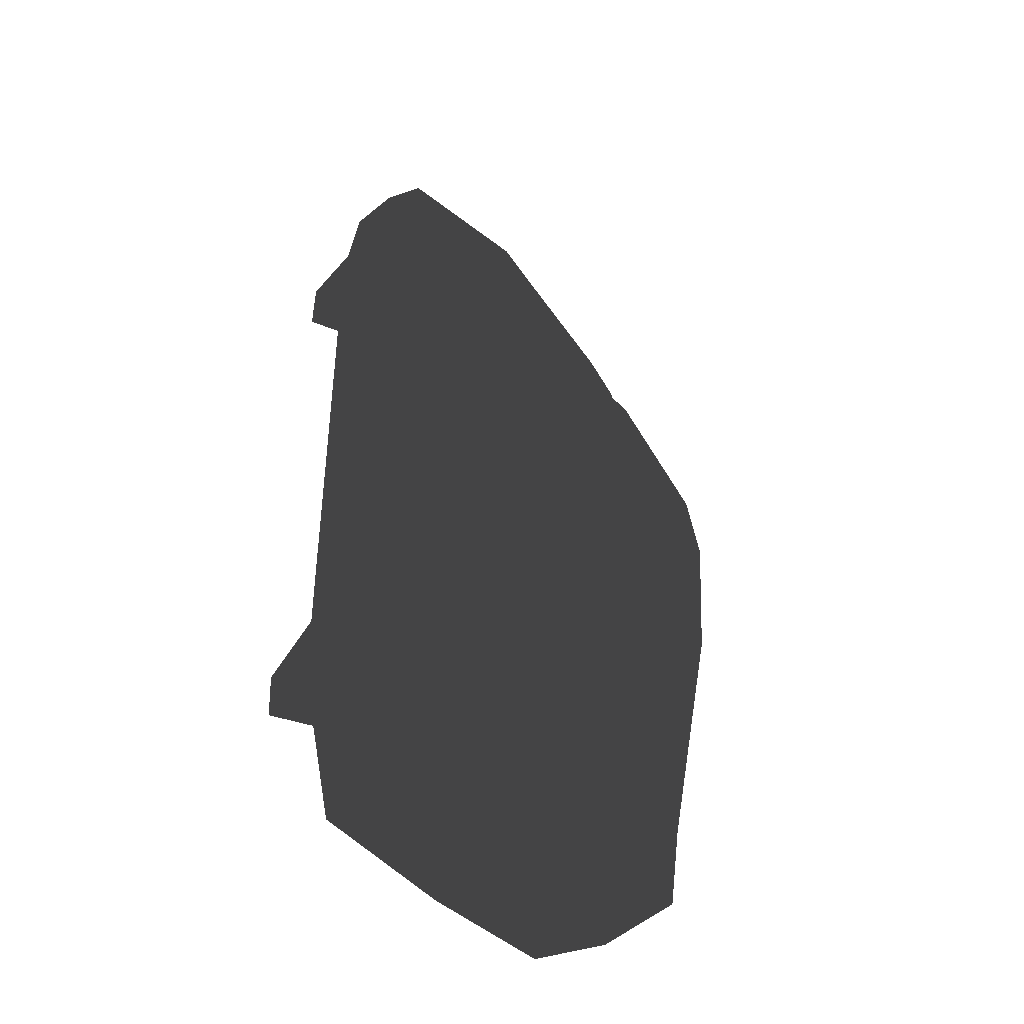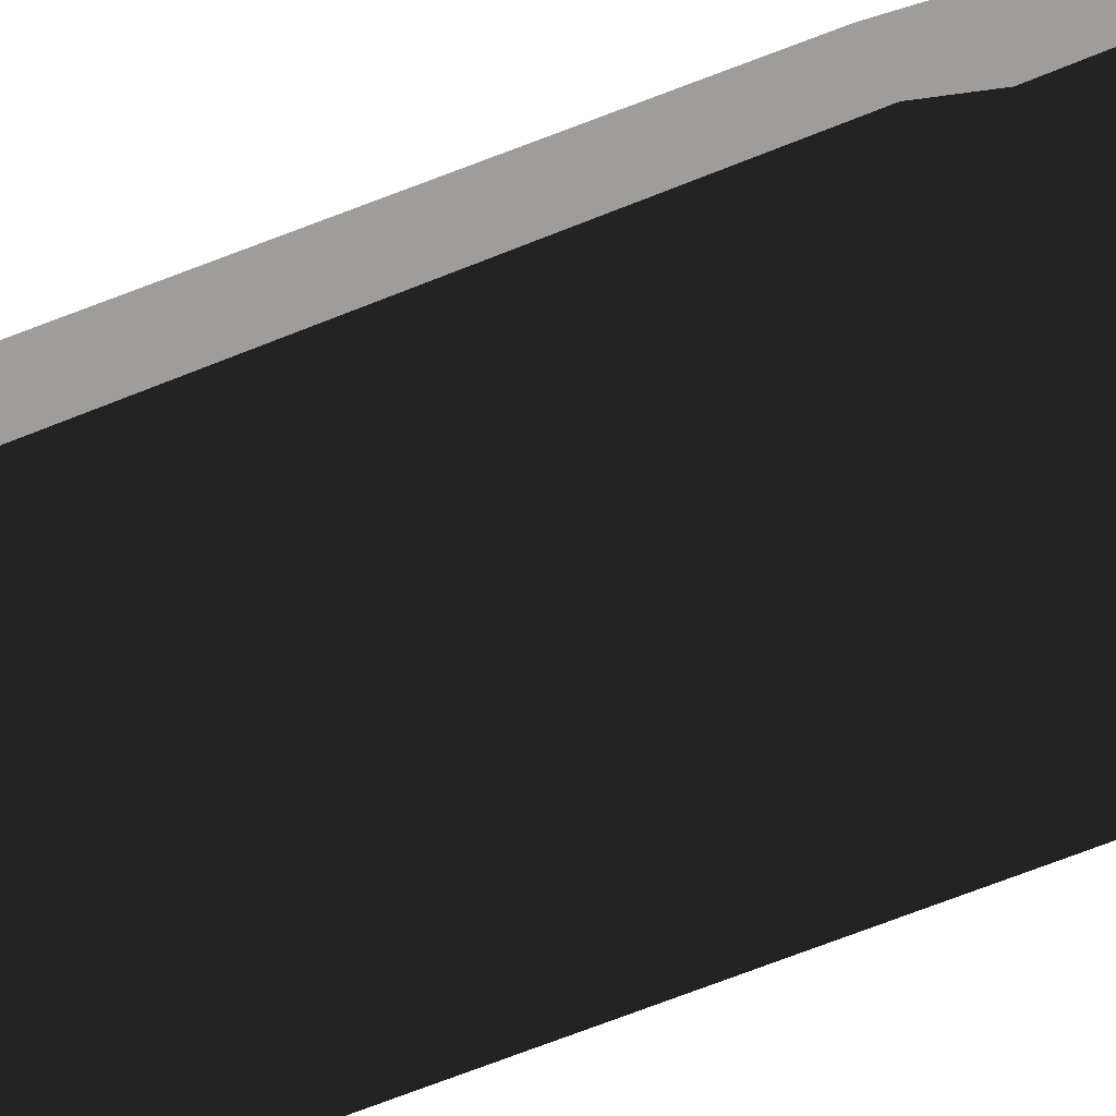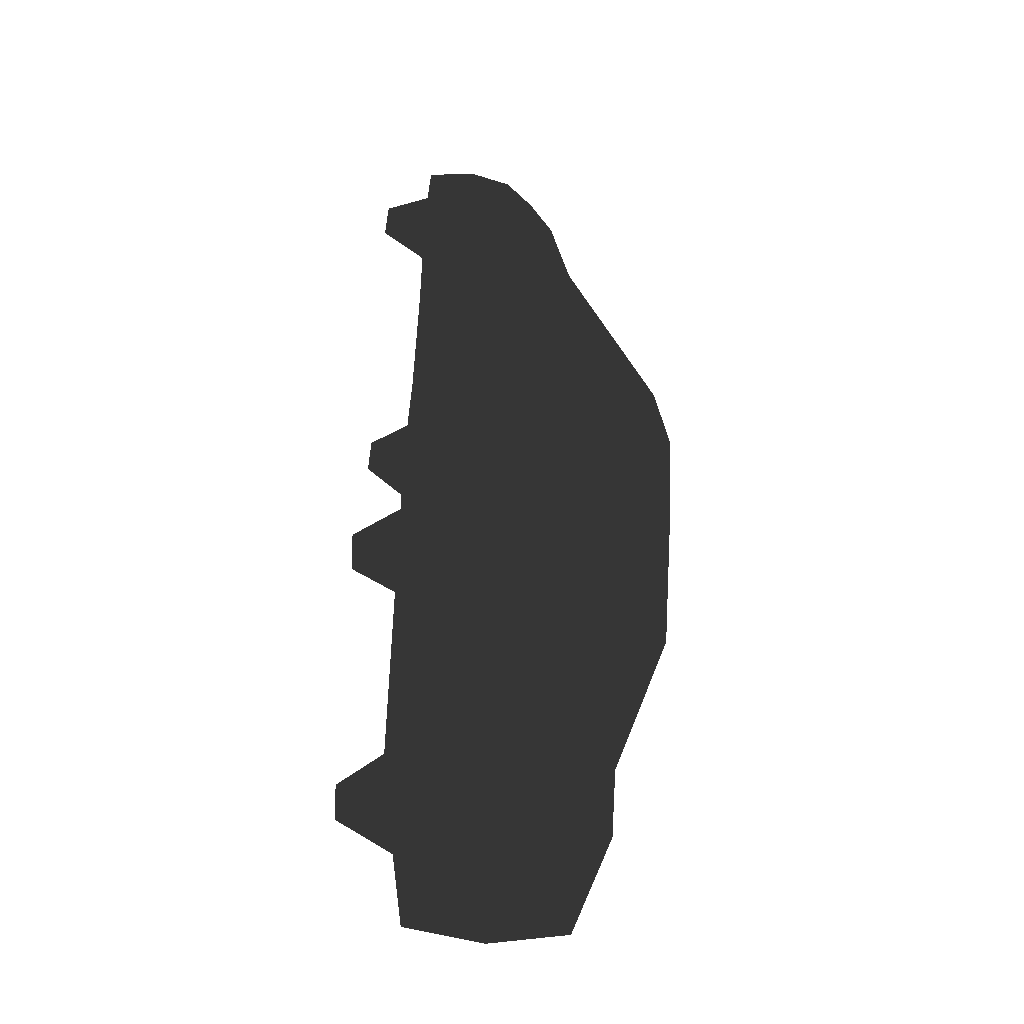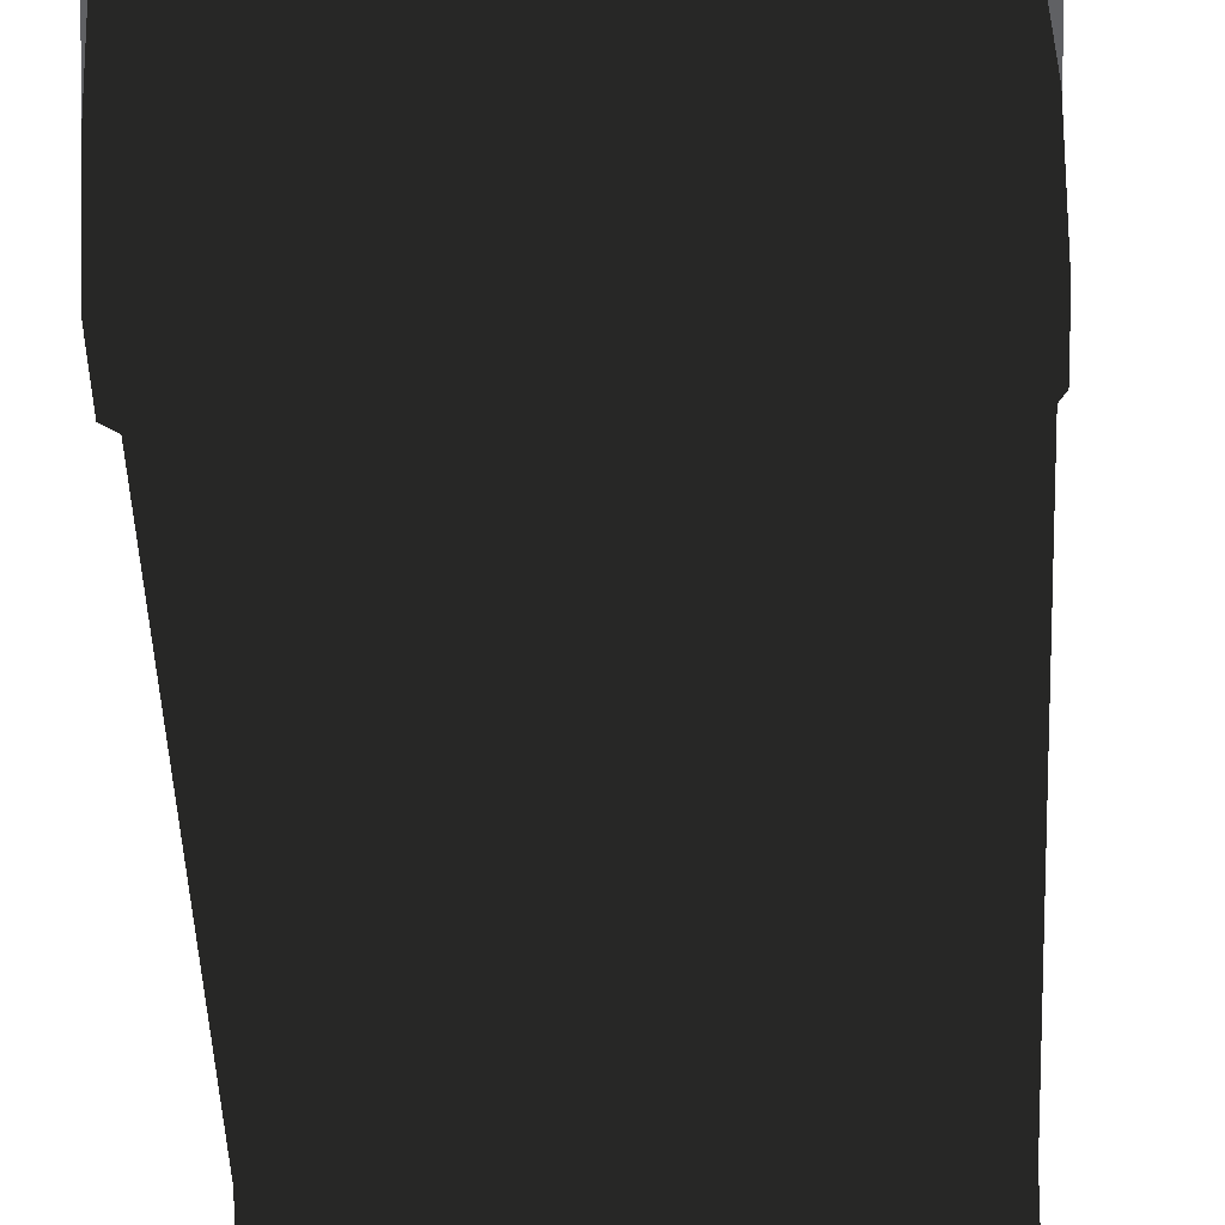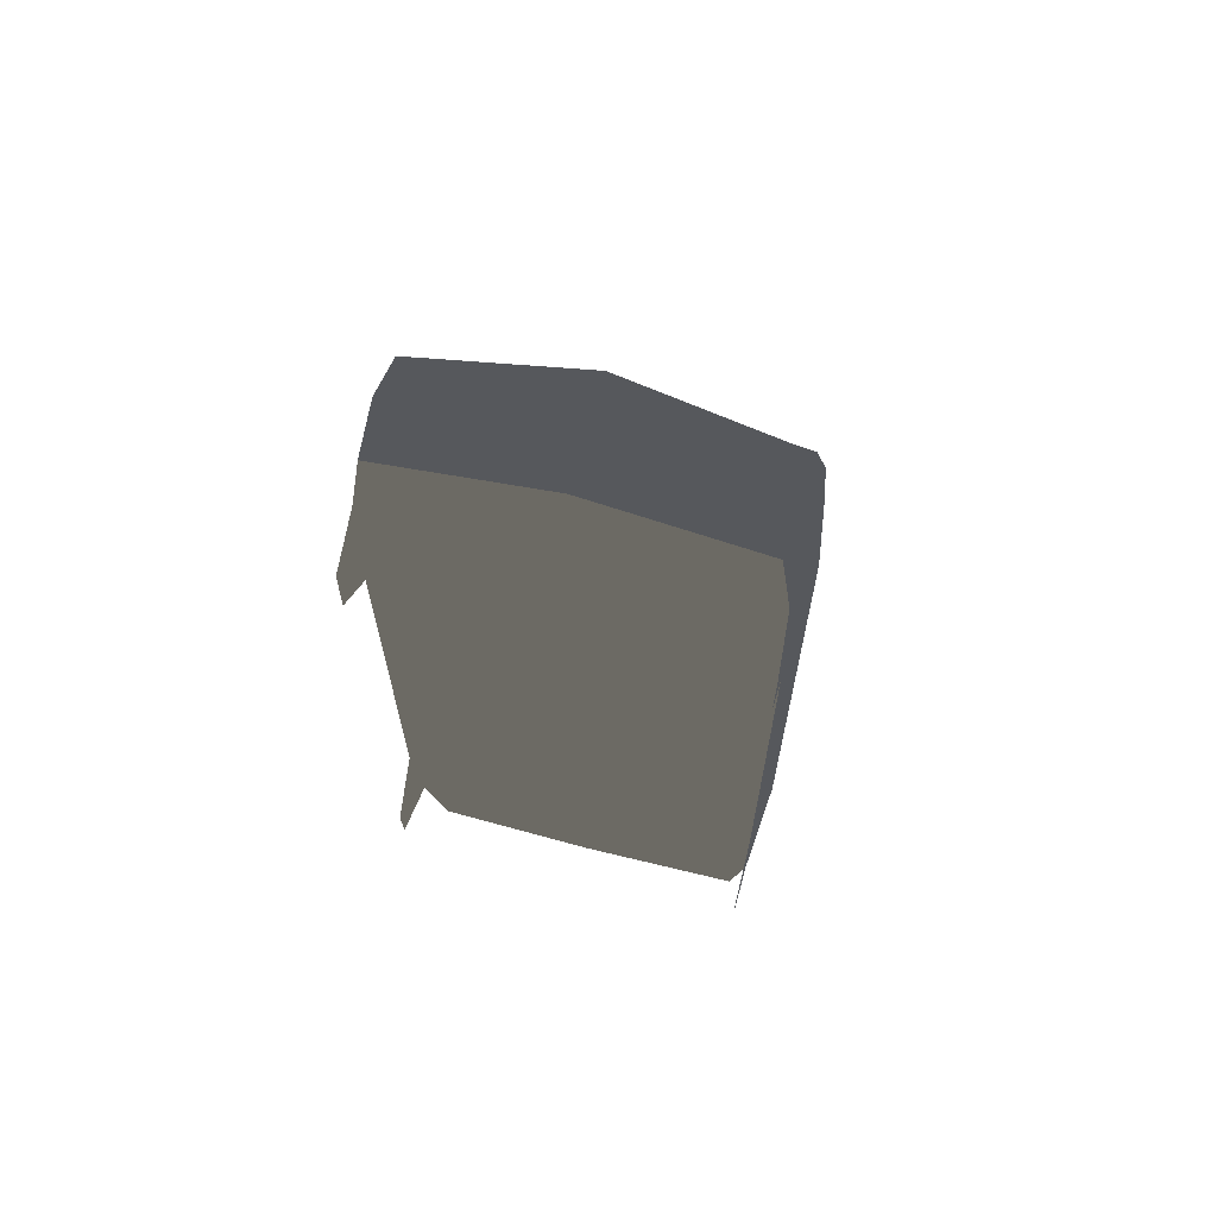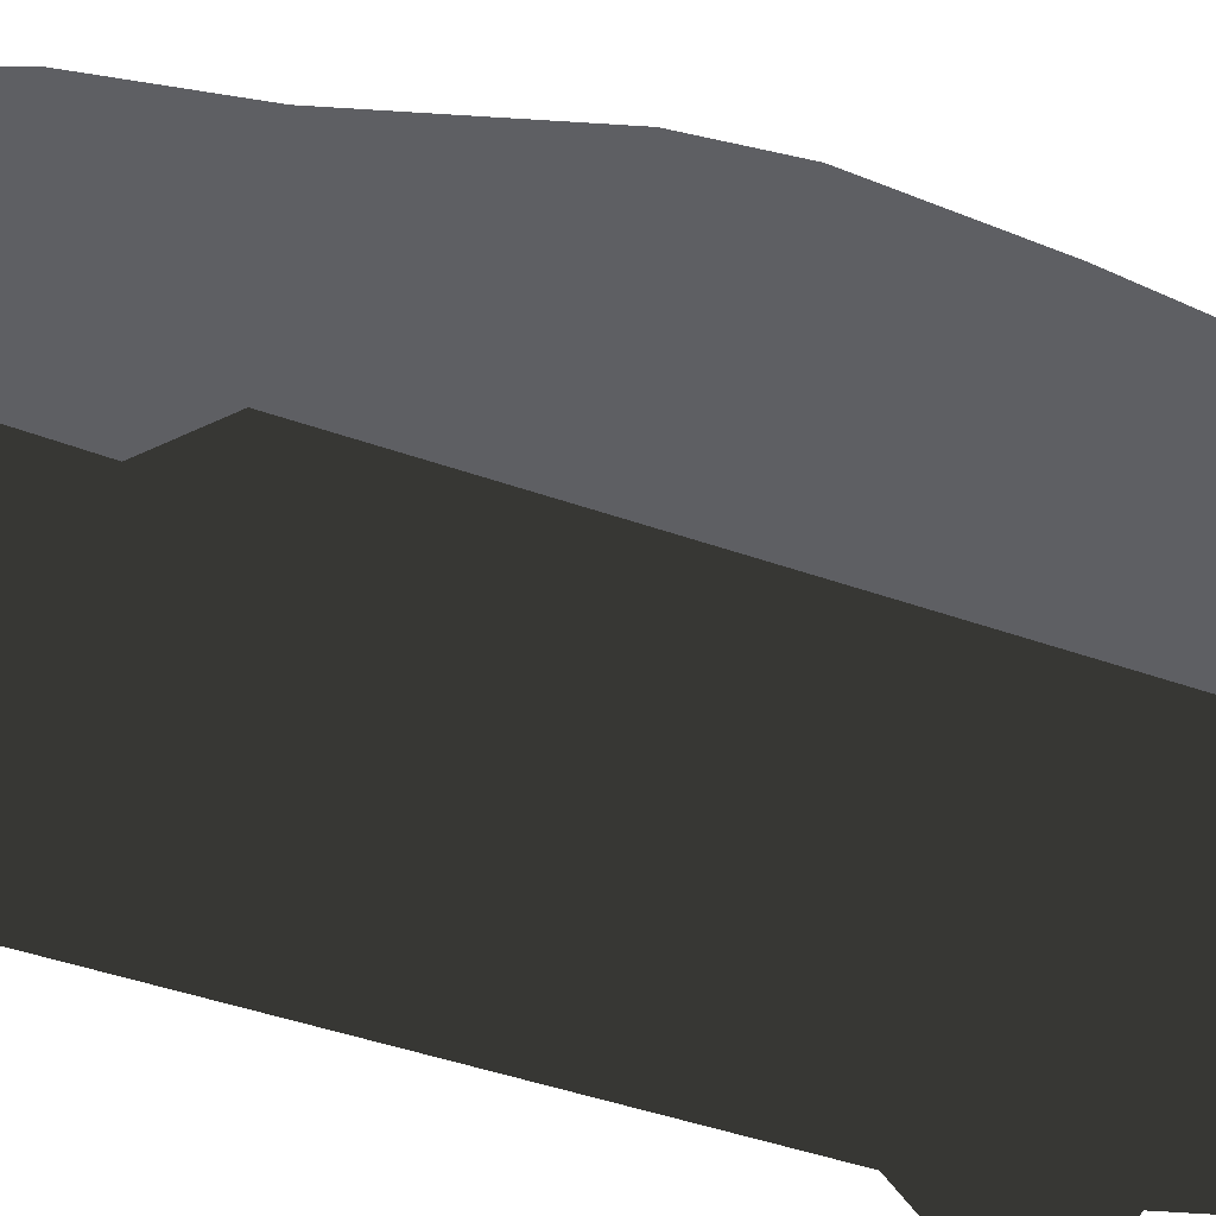
<metadata>
{"format":"obj","ext":"obj","renderer":"f3d","projection":"perspective","resolution":1024,"background":"white","views":[{"elev":-42.6,"azim":-53.0,"up":"+Y"},{"elev":-70.6,"azim":111.6,"up":"+Z"},{"elev":-49.7,"azim":-96.1,"up":"+Y"},{"elev":-46.9,"azim":2.5,"up":"+Z"},{"elev":66.3,"azim":-165.4,"up":"+Y"},{"elev":-41.1,"azim":-114.0,"up":"+Z"}]}
</metadata>
<code>
v 25.15 46.11 30.21
v 0 34.61 35.53
v 0 46.11 32.82
v -25.71 -30.94 8.6
v -25.71 11.54 8.48
v -26.83 -23.82 24.8
v 25.71 -38.06 1.47
v 25.71 -44.99 1.85
v 25.71 -50.84 10.92
v 23.47 64.01 8.99
v 24.03 64.73 16.51
v 0 68.46 16.51
v 26.83 -51.93 24.8
v 25.71 -50.84 10.92
v 23.47 -65.64 12.65
v -25.71 -38.06 1.47
v -25.71 -30.94 8.6
v -25.71 -50.84 10.92
v -24.03 -67.2 24.9
v 0 -66.33 39.77
v 0 -68.46 24.9
v -23.47 -65.64 12.65
v -24.03 -67.2 24.9
v 0 -66.87 12.65
v 25.71 -31.08 36.37
v 21.22 -23.82 46.98
v 21.22 -5.38 48.14
v -25.71 -31.08 36.37
v -25.71 -51.93 37.53
v -26.83 -51.93 24.8
v 25.71 11.54 8.48
v 26.83 6.13 24.8
v 26.83 31.51 24.8
v 0 -5.38 50.75
v 21.22 6.13 46.4
v 21.22 -5.38 48.14
v -25.71 -30.94 8.6
v -26.83 -23.82 24.8
v -26.83 -51.93 24.8
v 23.47 -65.09 37.15
v 24.03 -67.2 24.9
v 0 -66.33 39.77
v 26.83 -51.93 24.8
v 23.47 -65.09 37.15
v 25.71 -51.93 37.53
v 26.83 -23.82 24.8
v 26.83 6.13 24.8
v 25.71 11.54 8.48
v 0 -66.87 12.65
v -24.03 -67.2 24.9
v 0 -68.46 24.9
v 26.83 -23.82 24.8
v 25.71 11.54 8.48
v 25.71 -30.94 8.6
v 24.03 -67.2 24.9
v 23.47 -65.64 12.65
v 0 -66.87 12.65
v -23.47 63.1 22.88
v 0 68.46 16.51
v 0 66.83 24.84
v 25.71 -30.94 8.6
v 25.71 -38.06 1.47
v 25.71 -50.84 10.92
v 0 -66.33 39.77
v 24.03 -67.2 24.9
v 0 -68.46 24.9
v -26.83 31.51 24.8
v -25.71 11.54 8.48
v -25.71 32.78 8.41
v 25.71 -31.08 36.37
v 26.83 -51.93 24.8
v 25.71 -51.93 37.53
v -25.71 10.65 34.07
v -26.83 31.51 24.8
v -25.71 31.51 32.89
v 25.71 -30.94 8.6
v 26.83 -51.93 24.8
v 26.83 -23.82 24.8
v 24.03 -67.2 24.9
v 0 -66.87 12.65
v 0 -68.46 24.9
v -21.22 6.13 46.4
v -25.71 31.51 32.89
v 0 34.61 35.53
v -25.71 -50.84 10.92
v -25.71 -30.94 8.6
v -26.83 -51.93 24.8
v -24.03 64.73 16.51
v -25.15 53.04 8.6
v -23.47 64.01 8.99
v -25.71 32.78 8.41
v -25.15 53.04 8.6
v -26.83 31.51 24.8
v -25.15 53.04 8.6
v -24.03 64.73 16.51
v -26.83 31.51 24.8
v 23.47 63.1 22.88
v 0 66.83 24.84
v 0 68.46 16.51
v -25.71 31.51 32.89
v -25.15 46.11 30.21
v 0 34.61 35.53
v 25.71 32.78 8.41
v 25.71 11.54 8.48
v 26.83 31.51 24.8
v 25.71 31.51 32.89
v 21.22 6.13 46.4
v 0 34.61 35.53
v 25.71 10.65 34.07
v 25.71 31.51 32.89
v 26.83 31.51 24.8
v 25.71 -30.94 8.6
v 25.71 -50.84 10.92
v 26.83 -51.93 24.8
v 24.03 64.73 16.51
v 23.47 64.01 8.99
v 25.15 53.04 8.6
v -25.15 53.04 8.6
v -25.71 32.78 8.41
v -25.71 39.54 1.85
v -24.03 55.61 26.92
v 0 55.61 29.54
v 0 46.11 32.82
v -25.71 -31.08 36.37
v -25.71 10.65 34.07
v -21.22 -5.38 48.14
v -25.71 -51.93 37.53
v -21.22 -23.82 46.98
v 0 -27.55 49.61
v -25.71 -51.93 37.53
v 0 -27.55 49.61
v 0 -55.65 40.16
v 26.83 31.51 24.8
v 25.15 53.04 8.6
v 25.71 32.78 8.41
v 26.83 31.51 24.8
v 24.03 64.73 16.51
v 25.15 53.04 8.6
v 25.15 46.11 30.21
v 25.71 31.51 32.89
v 0 34.61 35.53
v -23.47 63.1 22.88
v 0 66.83 24.84
v 0 55.61 29.54
v -25.71 47.38 2.05
v -25.15 53.04 8.6
v -25.71 39.54 1.85
v 24.03 55.61 26.92
v 0 46.11 32.82
v 0 55.61 29.54
v 21.22 -23.82 46.98
v 25.71 -51.93 37.53
v 0 -27.55 49.61
v 25.15 53.04 8.6
v 25.71 39.54 1.85
v 25.71 32.78 8.41
v -21.22 -23.82 46.98
v 0 -5.38 50.75
v 0 -27.55 49.61
v 25.71 -51.93 37.53
v 0 -55.65 40.16
v 0 -27.55 49.61
v 21.22 -5.38 48.14
v 25.71 10.65 34.07
v 25.71 -31.08 36.37
v -21.22 -23.82 46.98
v -21.22 -5.38 48.14
v 0 -5.38 50.75
v -26.83 -23.82 24.8
v -25.71 10.65 34.07
v -25.71 -31.08 36.37
v 23.47 63.1 22.88
v 0 55.61 29.54
v 0 66.83 24.84
v 25.15 53.04 8.6
v 25.71 47.38 2.05
v 25.71 39.54 1.85
v -21.22 6.13 46.4
v -21.22 -5.38 48.14
v -25.71 10.65 34.07
v 0 9.23 49.02
v 0 -5.38 50.75
v -21.22 6.13 46.4
v 21.22 -23.82 46.98
v 0 -27.55 49.61
v 0 -5.38 50.75
v -24.03 -67.2 24.9
v -26.83 -51.93 24.8
v -23.47 -65.09 37.15
v 21.22 -5.38 48.14
v 21.22 -23.82 46.98
v 0 -5.38 50.75
v -25.15 46.11 30.21
v -26.83 31.51 24.8
v -24.03 55.61 26.92
v -24.03 55.61 26.92
v -23.47 63.1 22.88
v 0 55.61 29.54
v -26.83 -51.93 24.8
v -24.03 -67.2 24.9
v -23.47 -65.64 12.65
v -23.47 -65.09 37.15
v 0 -55.65 40.16
v 0 -66.33 39.77
v -21.22 6.13 46.4
v 0 34.61 35.53
v 0 9.23 49.02
v 26.83 -23.82 24.8
v 25.71 -31.08 36.37
v 25.71 10.65 34.07
v 0 -5.38 50.75
v 0 9.23 49.02
v 21.22 6.13 46.4
v 21.22 -5.38 48.14
v 21.22 6.13 46.4
v 25.71 10.65 34.07
v 26.83 -51.93 24.8
v 24.03 -67.2 24.9
v 23.47 -65.09 37.15
v -25.71 10.65 34.07
v -25.71 31.51 32.89
v -21.22 6.13 46.4
v -26.83 6.13 24.8
v -26.83 31.51 24.8
v -25.71 10.65 34.07
v -25.15 46.11 30.21
v -24.03 55.61 26.92
v 0 46.11 32.82
v 23.47 63.1 22.88
v 24.03 55.61 26.92
v 0 55.61 29.54
v 26.83 31.51 24.8
v 25.15 46.11 30.21
v 24.03 55.61 26.92
v 24.03 -67.2 24.9
v 26.83 -51.93 24.8
v 23.47 -65.64 12.65
v -26.83 -23.82 24.8
v -26.83 6.13 24.8
v -25.71 10.65 34.07
v 23.47 -65.09 37.15
v 0 -66.33 39.77
v 0 -55.65 40.16
v -23.47 -65.09 37.15
v -25.71 -51.93 37.53
v 0 -55.65 40.16
v 21.22 6.13 46.4
v 0 9.23 49.02
v 0 34.61 35.53
v 24.03 55.61 26.92
v 25.15 46.11 30.21
v 0 46.11 32.82
v 26.83 31.51 24.8
v 26.83 6.13 24.8
v 25.71 10.65 34.07
v -23.47 63.1 22.88
v -24.03 64.73 16.51
v 0 68.46 16.51
v 25.71 10.65 34.07
v 21.22 6.13 46.4
v 25.71 31.51 32.89
v -25.71 -31.08 36.37
v -26.83 -51.93 24.8
v -26.83 -23.82 24.8
v -25.71 -31.08 36.37
v -21.22 -23.82 46.98
v -25.71 -51.93 37.53
v 25.71 -51.93 37.53
v 23.47 -65.09 37.15
v 0 -55.65 40.16
v -26.83 31.51 24.8
v -25.15 46.11 30.21
v -25.71 31.51 32.89
v -23.47 64.01 8.99
v 0 67.71 8.99
v 0 68.46 16.51
v 26.83 6.13 24.8
v 26.83 -23.82 24.8
v 25.71 10.65 34.07
v -26.83 31.51 24.8
v -23.47 63.1 22.88
v -24.03 55.61 26.92
v -26.83 31.51 24.8
v -24.03 64.73 16.51
v -23.47 63.1 22.88
v -25.15 46.11 30.21
v 0 46.11 32.82
v 0 34.61 35.53
v -25.71 -38.06 1.47
v -25.71 -50.84 10.92
v -25.71 -44.99 1.85
v -25.71 -50.84 10.92
v -26.83 -51.93 24.8
v -23.47 -65.64 12.65
v 24.03 64.73 16.51
v 23.47 63.1 22.88
v 0 68.46 16.51
v -24.03 64.73 16.51
v -23.47 64.01 8.99
v 0 68.46 16.51
v -25.71 -31.08 36.37
v -21.22 -5.38 48.14
v -21.22 -23.82 46.98
v -26.83 31.51 24.8
v -26.83 6.13 24.8
v -25.71 11.54 8.48
v 23.47 64.01 8.99
v 0 68.46 16.51
v 0 67.71 8.99
v -26.83 -51.93 24.8
v -25.71 -51.93 37.53
v -23.47 -65.09 37.15
v 26.83 -23.82 24.8
v 26.83 -51.93 24.8
v 25.71 -31.08 36.37
v -25.71 11.54 8.48
v -26.83 6.13 24.8
v -26.83 -23.82 24.8
v 25.71 -31.08 36.37
v 25.71 -51.93 37.53
v 21.22 -23.82 46.98
v 26.83 31.51 24.8
v 25.71 31.51 32.89
v 25.15 46.11 30.21
v 0 -5.38 50.75
v -21.22 -5.38 48.14
v -21.22 6.13 46.4
v 26.83 31.51 24.8
v 24.03 55.61 26.92
v 23.47 63.1 22.88
v 26.83 31.51 24.8
v 23.47 63.1 22.88
v 24.03 64.73 16.51
v -24.03 -67.2 24.9
v -23.47 -65.09 37.15
v 0 -66.33 39.77
f 1 2 3
f 4 5 6
f 7 8 9
f 10 11 12
f 13 14 15
f 16 17 18
f 19 20 21
f 22 23 24
f 25 26 27
f 28 29 30
f 31 32 33
f 34 35 36
f 37 38 39
f 40 41 42
f 43 44 45
f 46 47 48
f 49 50 51
f 52 53 54
f 55 56 57
f 58 59 60
f 61 62 63
f 64 65 66
f 67 68 69
f 70 71 72
f 73 74 75
f 76 77 78
f 79 80 81
f 82 83 84
f 85 86 87
f 88 89 90
f 91 92 93
f 94 95 96
f 97 98 99
f 100 101 102
f 103 104 105
f 106 107 108
f 109 110 111
f 112 113 114
f 115 116 117
f 118 119 120
f 121 122 123
f 124 125 126
f 127 128 129
f 130 131 132
f 133 134 135
f 136 137 138
f 139 140 141
f 142 143 144
f 145 146 147
f 148 149 150
f 151 152 153
f 154 155 156
f 157 158 159
f 160 161 162
f 163 164 165
f 166 167 168
f 169 170 171
f 172 173 174
f 175 176 177
f 178 179 180
f 181 182 183
f 184 185 186
f 187 188 189
f 190 191 192
f 193 194 195
f 196 197 198
f 199 200 201
f 202 203 204
f 205 206 207
f 208 209 210
f 211 212 213
f 214 215 216
f 217 218 219
f 220 221 222
f 223 224 225
f 226 227 228
f 229 230 231
f 232 233 234
f 235 236 237
f 238 239 240
f 241 242 243
f 244 245 246
f 247 248 249
f 250 251 252
f 253 254 255
f 256 257 258
f 259 260 261
f 262 263 264
f 265 266 267
f 268 269 270
f 271 272 273
f 274 275 276
f 277 278 279
f 280 281 282
f 283 284 285
f 286 287 288
f 289 290 291
f 292 293 294
f 295 296 297
f 298 299 300
f 301 302 303
f 304 305 306
f 307 308 309
f 310 311 312
f 313 314 315
f 316 317 318
f 319 320 321
f 322 323 324
f 325 326 327
f 328 329 330
f 331 332 333
f 334 335 336

</code>
